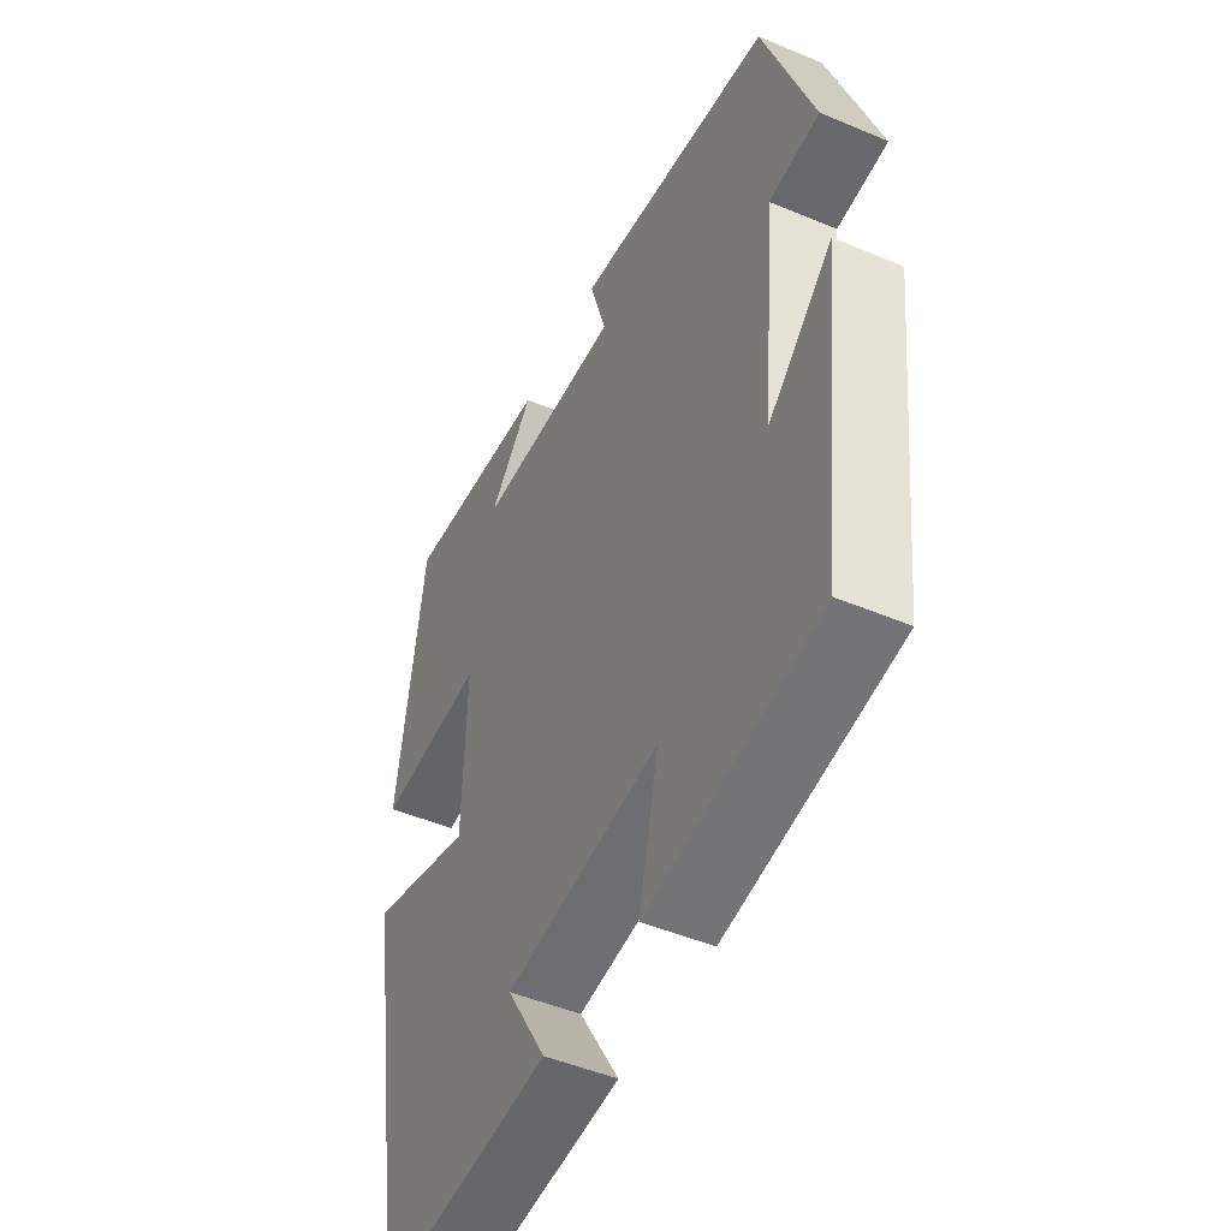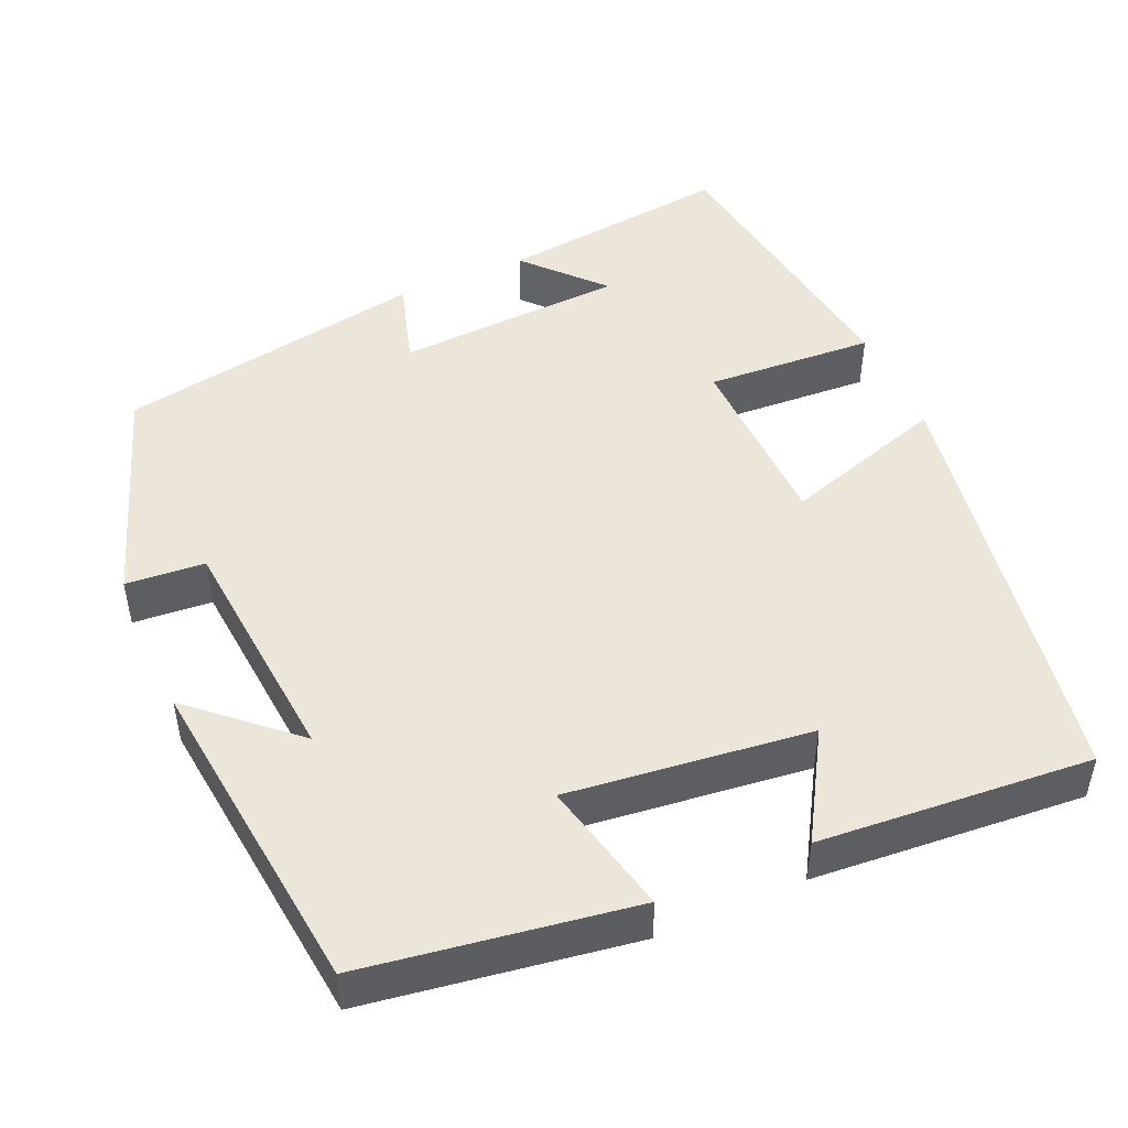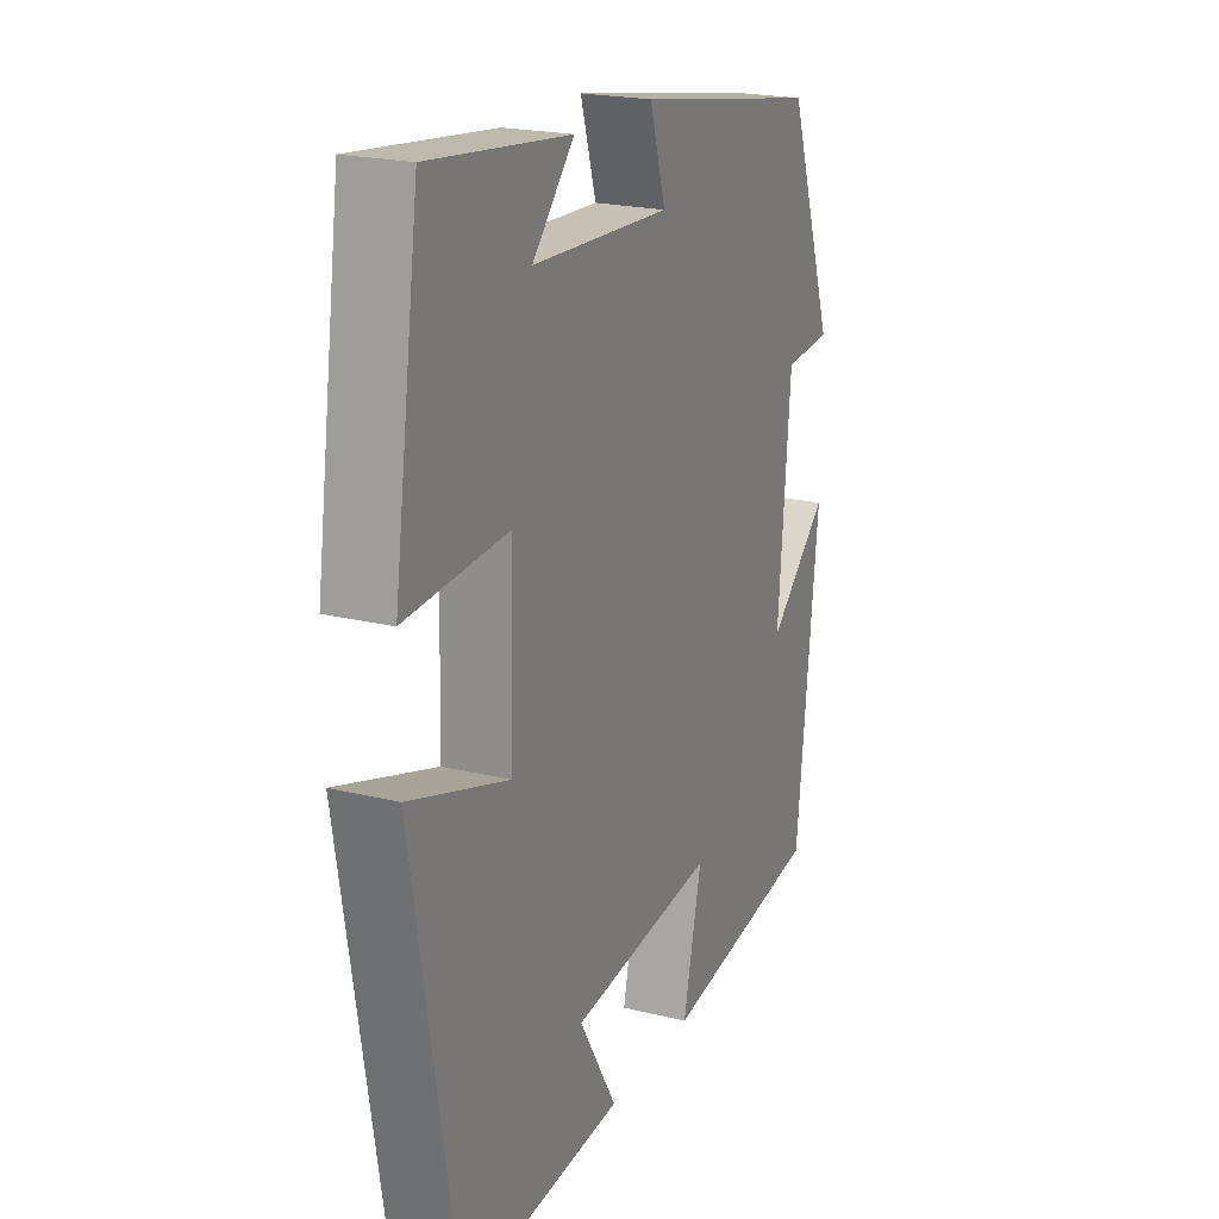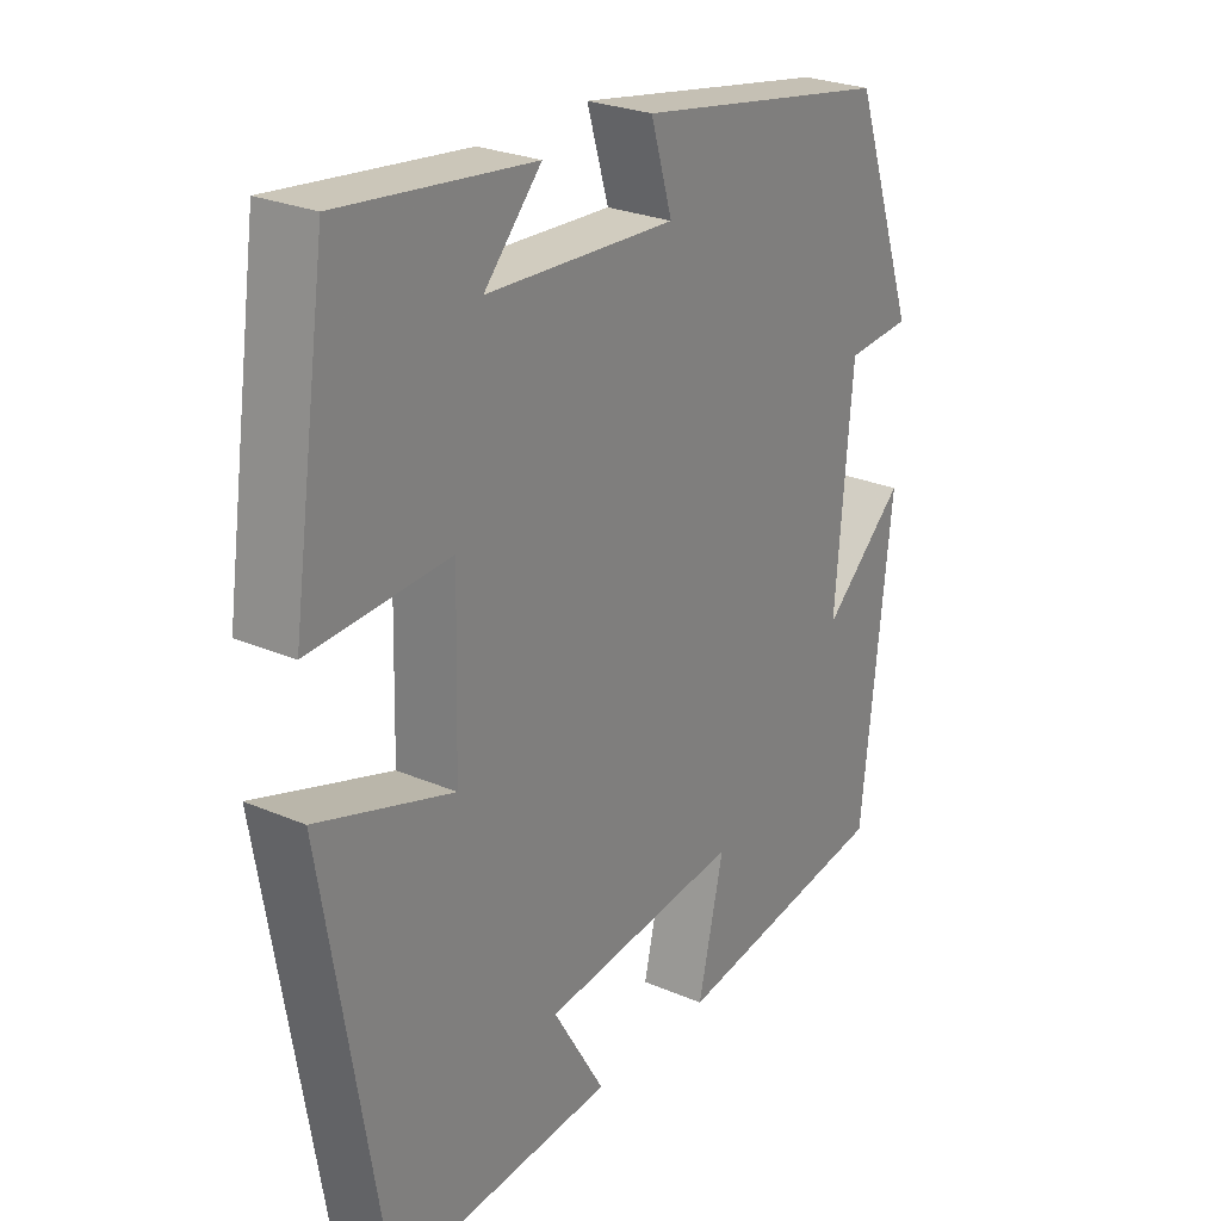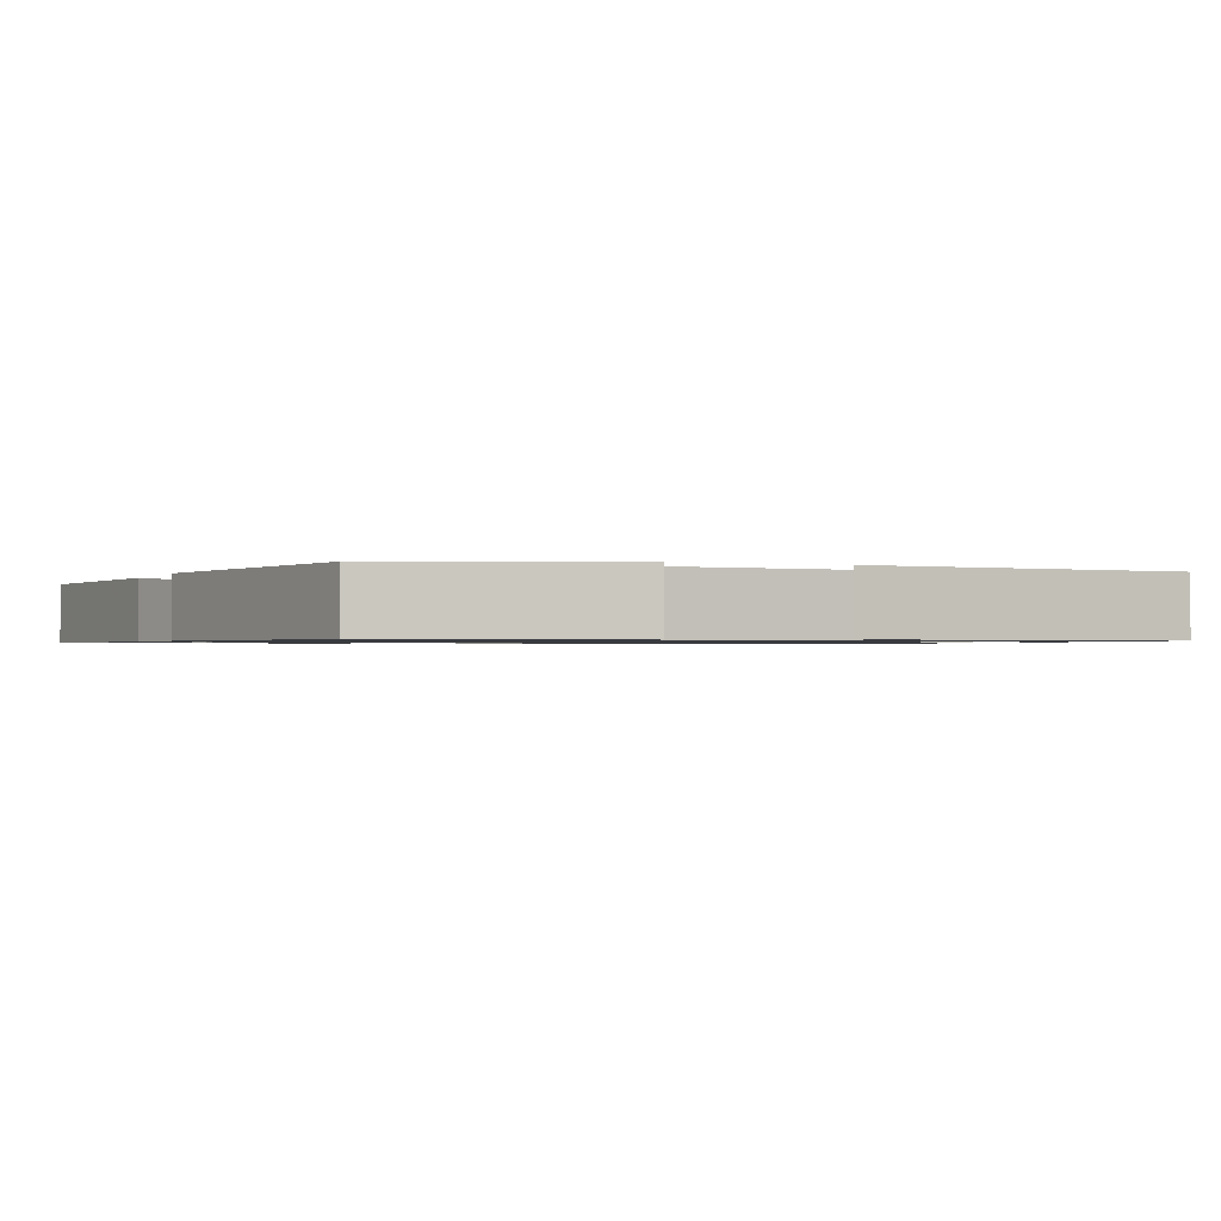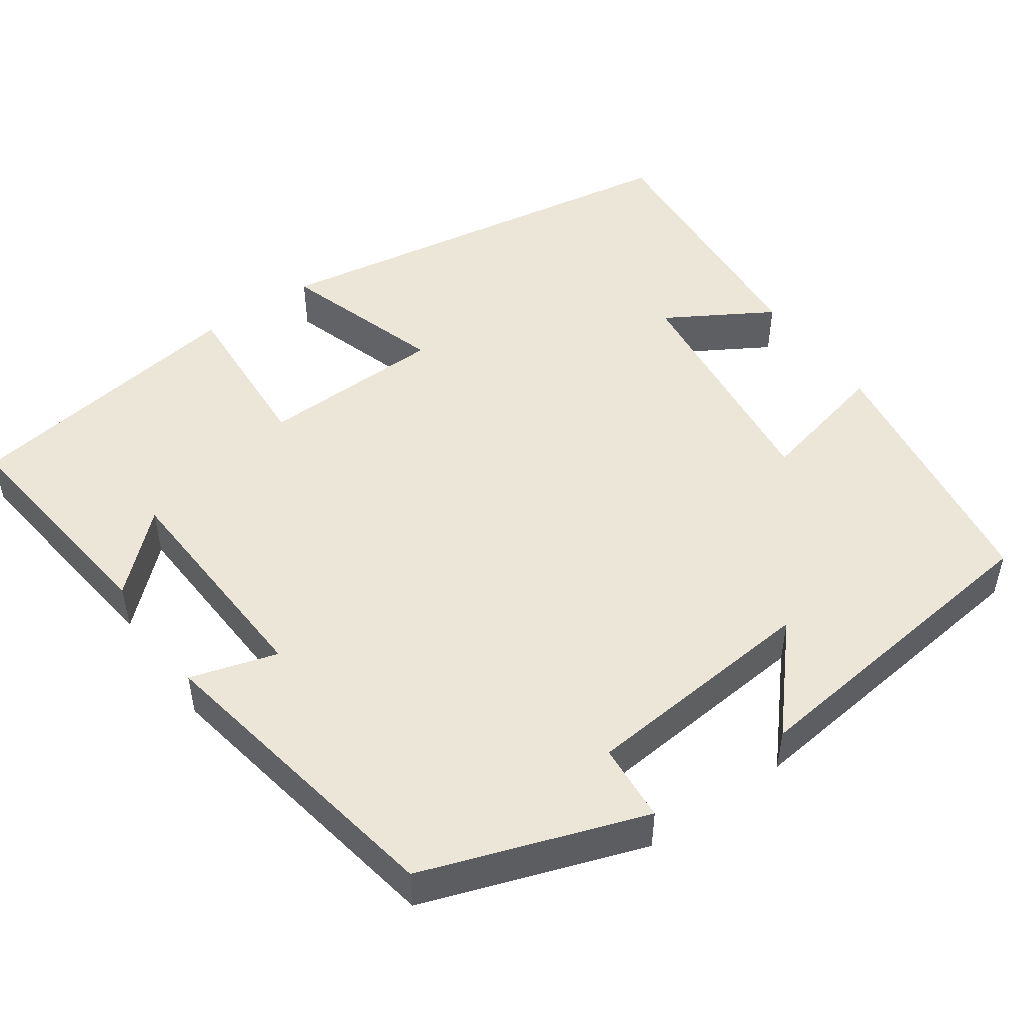
<metadata>
{"format":"obj","ext":"obj","renderer":"f3d","projection":"perspective","resolution":1024,"background":"white","views":[{"elev":-48.0,"azim":64.7,"up":"+Z"},{"elev":48.1,"azim":156.2,"up":"+Y"},{"elev":21.0,"azim":-66.2,"up":"+Z"},{"elev":26.0,"azim":-55.7,"up":"+Z"},{"elev":-1.0,"azim":67.8,"up":"+Y"},{"elev":49.0,"azim":54.6,"up":"+Y"}]}
</metadata>
<code>
v 0.454 0.07 -0.448
v 0.118 0.07 -0.5
v 0.157 0.07 -0.332
v -0.147 0.07 -0.368
v -0.068 0.07 -0.5
v -0.409 0.07 -0.527
v -0.5 0.07 0.016
v -0.294 0.07 -0.049
v -0.288 0.07 0.183
v -0.5 0.07 0.17
v -0.447 0.07 0.534
v -0.154 0.07 0.5
v -0.241 0.07 0.405
v 0.047 0.07 0.391
v 0.014 0.07 0.5
v 0.403 0.07 0.432
v 0.5 0.07 0.155
v 0.401 0.07 0.147
v 0.375 0.07 -0.151
v 0.5 0.07 -0.039
v 0.454 0 -0.448
v 0.118 0 -0.5
v 0.157 0 -0.332
v -0.147 0 -0.368
v -0.068 0 -0.5
v -0.409 0 -0.527
v -0.5 0 0.016
v -0.294 0 -0.049
v -0.288 0 0.183
v -0.5 0 0.17
v -0.447 0 0.534
v -0.154 0 0.5
v -0.241 0 0.405
v 0.047 0 0.391
v 0.014 0 0.5
v 0.403 0 0.432
v 0.5 0 0.155
v 0.401 0 0.147
v 0.375 0 -0.151
v 0.5 0 -0.039
f 19 20 1 2
f 18 19 2 3
f 15 16 17 18
f 14 15 18
f 13 14 18 3
f 10 11 12 13
f 9 10 13
f 8 9 13 3
f 7 8 3 4
f 4 5 6 7
f 22 21 40 39
f 23 22 39 38
f 38 37 36 35
f 38 35 34
f 23 38 34 33
f 33 32 31 30
f 33 30 29
f 23 33 29 28
f 24 23 28 27
f 27 26 25 24
f 1 21 22 2
f 2 22 23 3
f 3 23 24 4
f 4 24 25 5
f 5 25 26 6
f 6 26 27 7
f 7 27 28 8
f 8 28 29 9
f 9 29 30 10
f 10 30 31 11
f 11 31 32 12
f 12 32 33 13
f 13 33 34 14
f 14 34 35 15
f 15 35 36 16
f 16 36 37 17
f 17 37 38 18
f 18 38 39 19
f 19 39 40 20
f 20 40 21 1

</code>
